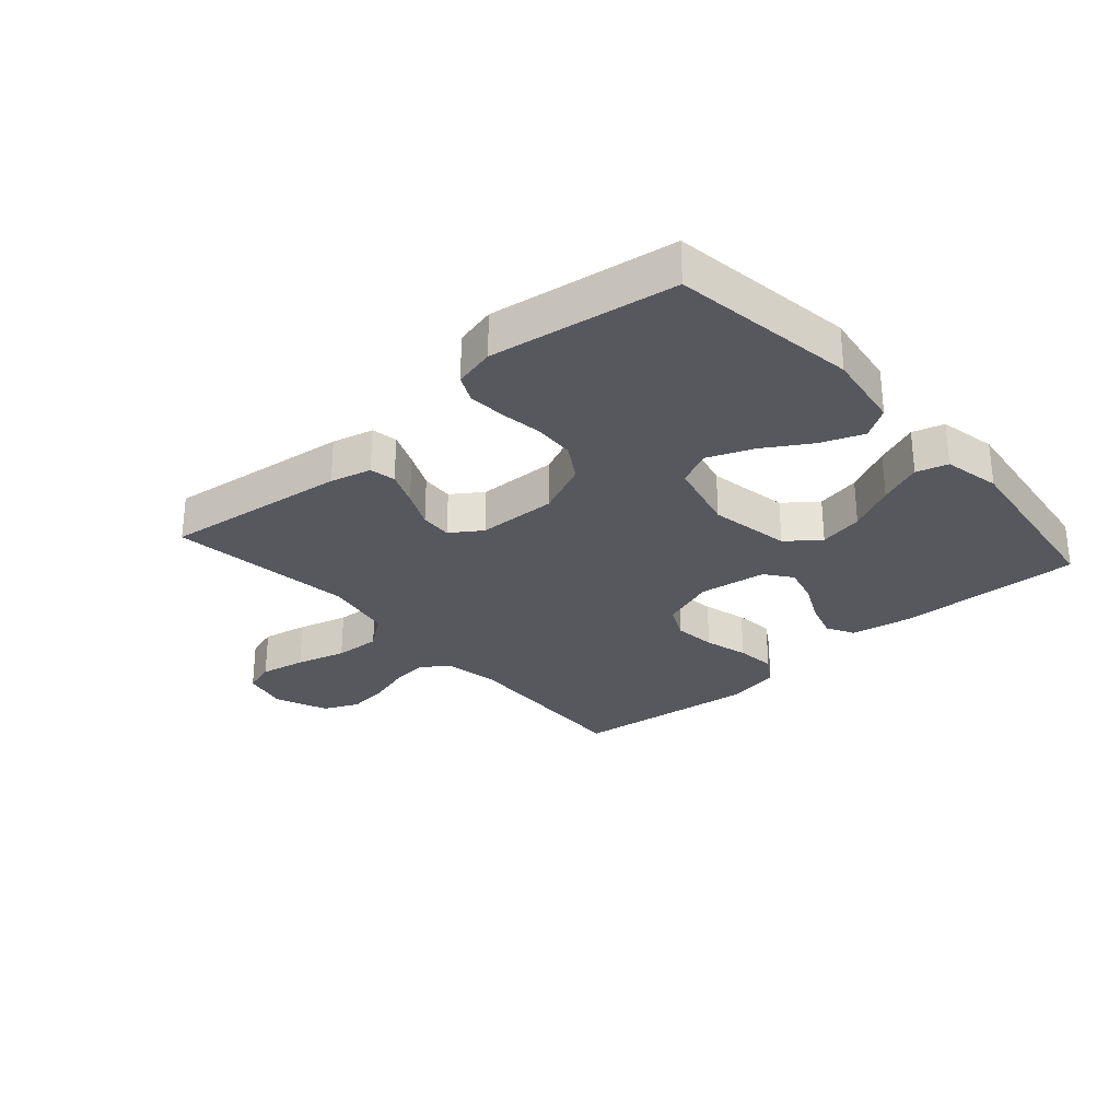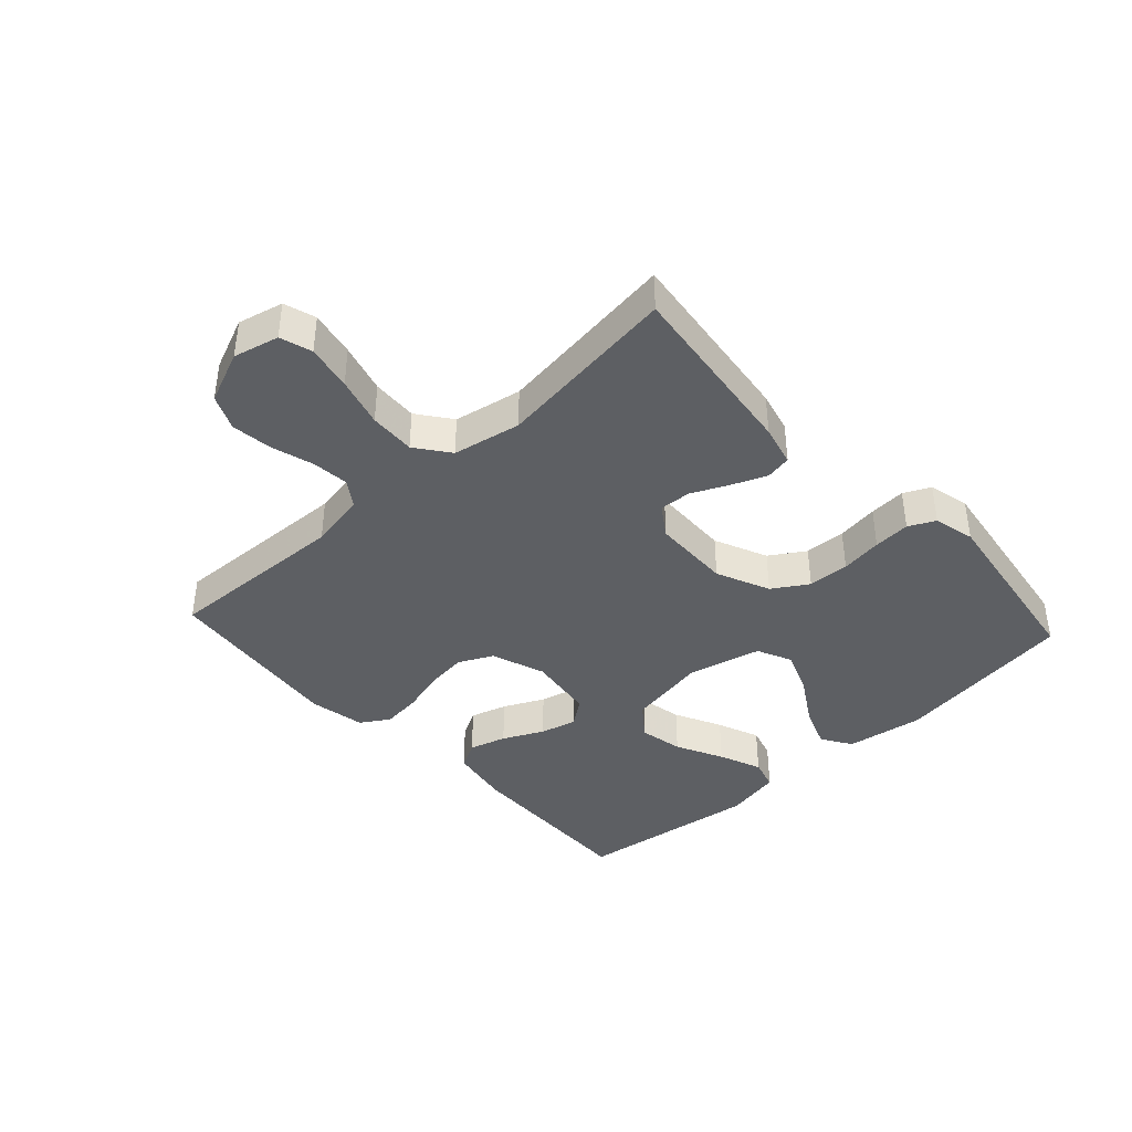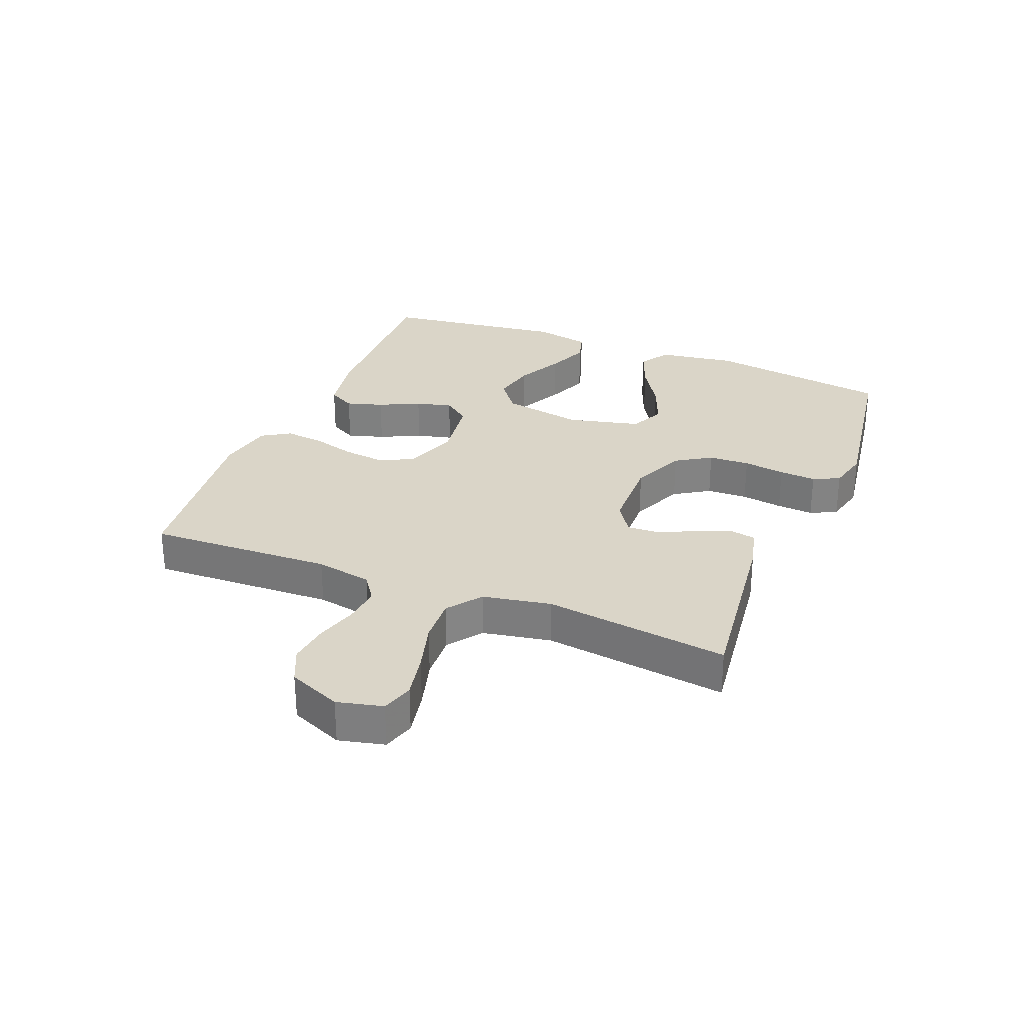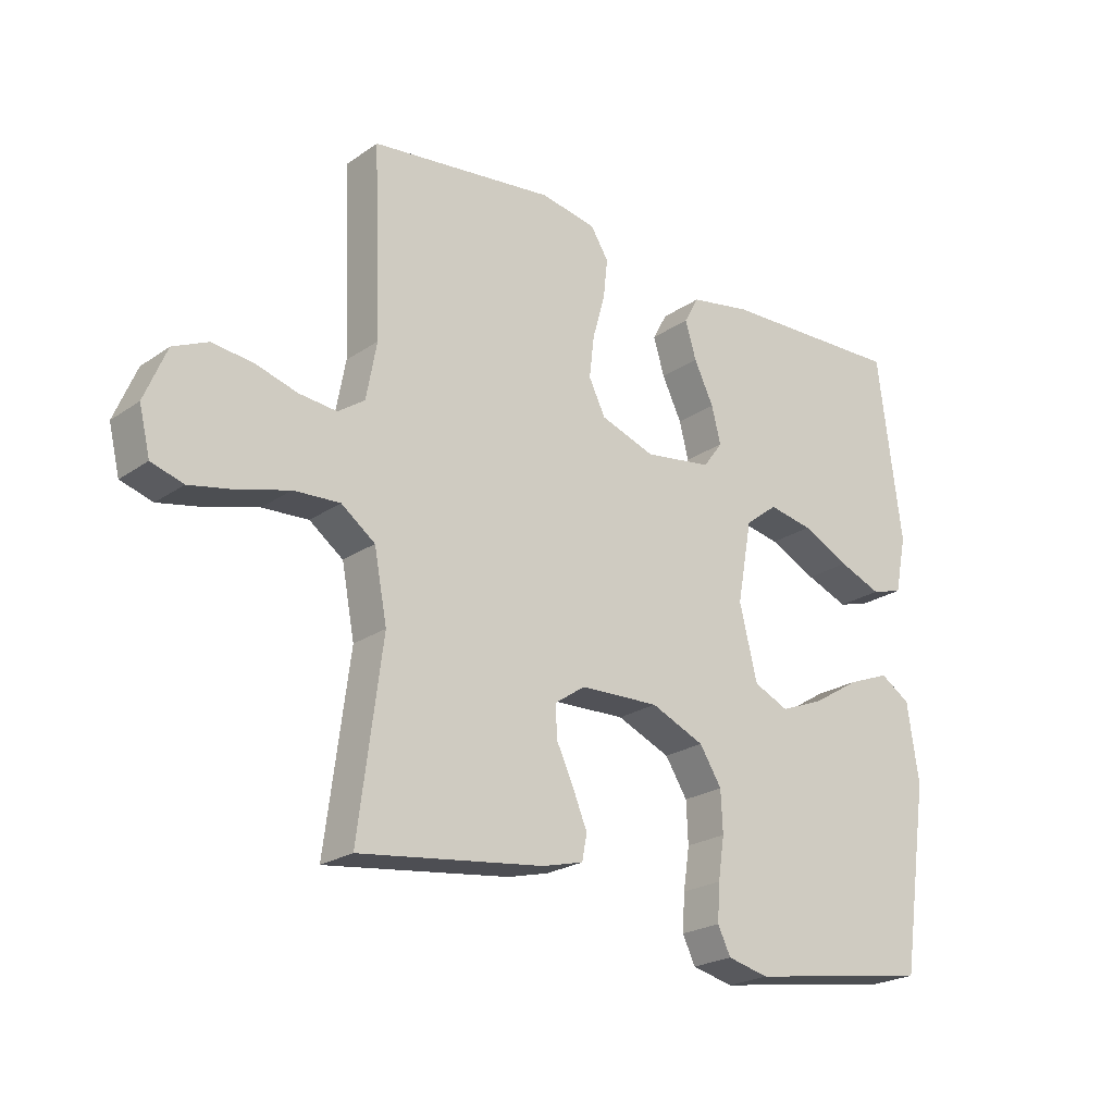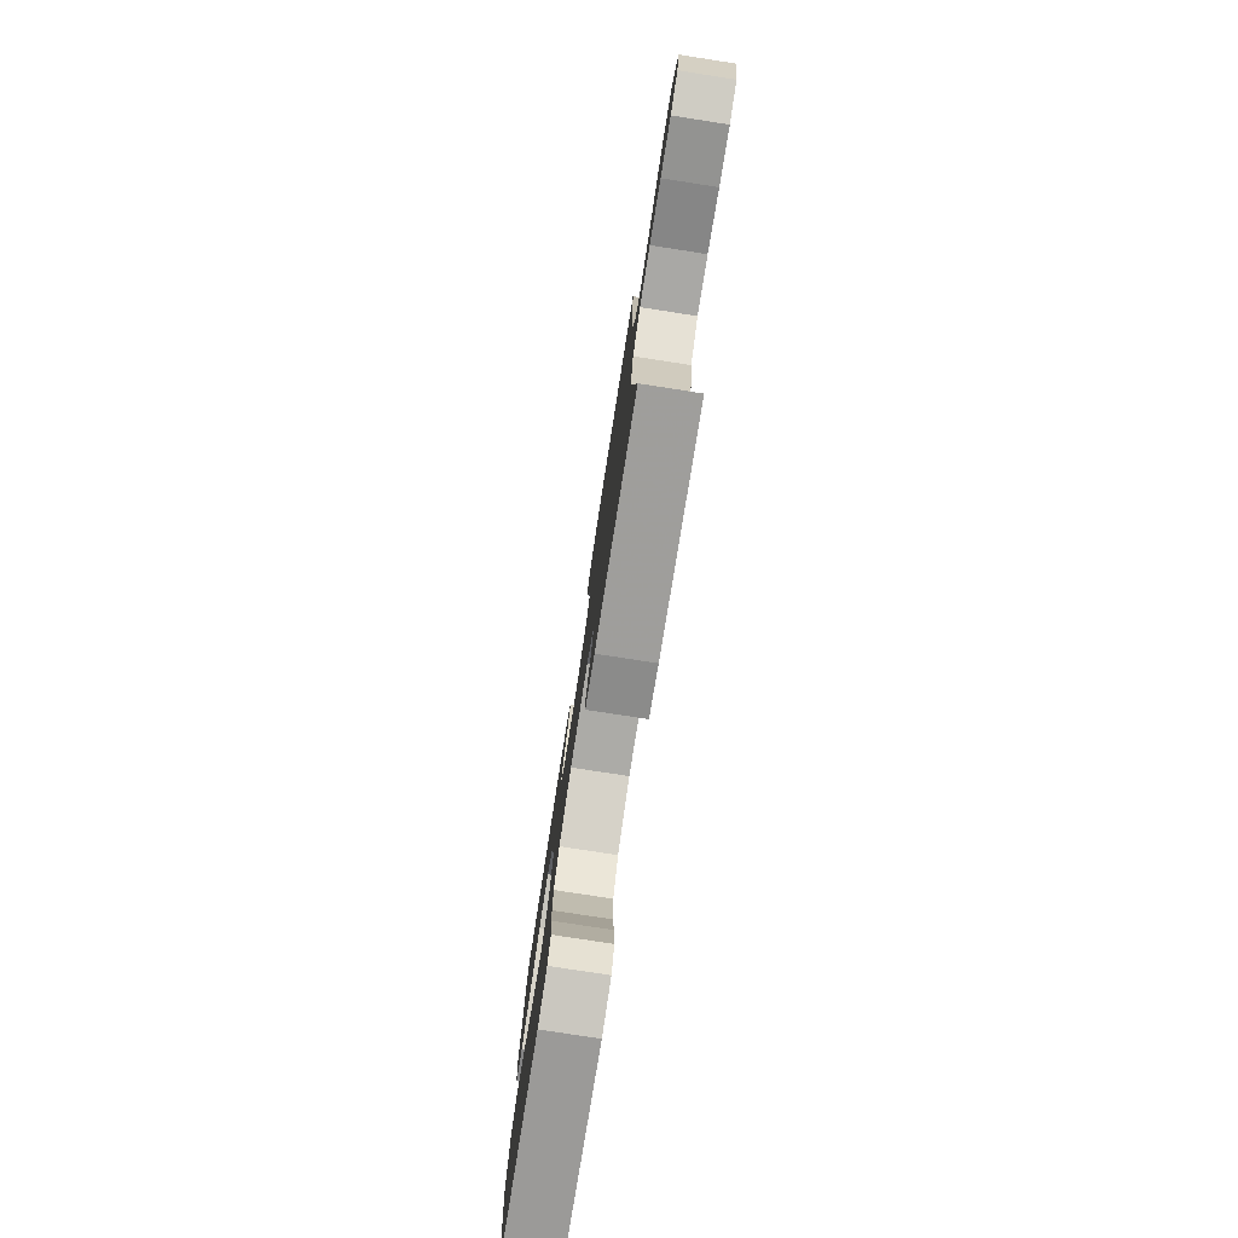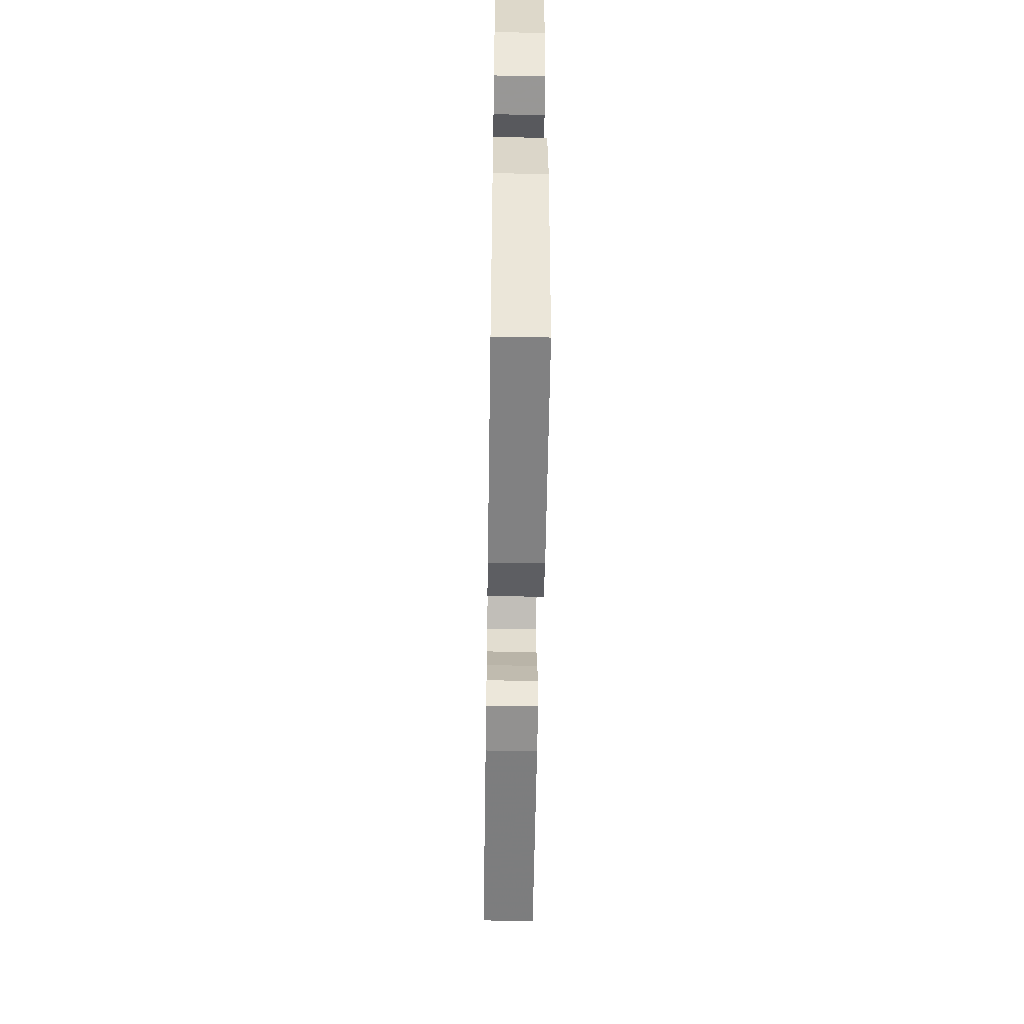
<metadata>
{"format":"obj","ext":"obj","renderer":"f3d","projection":"perspective","resolution":1024,"background":"white","views":[{"elev":-28.9,"azim":-138.6,"up":"+Y"},{"elev":-40.1,"azim":132.7,"up":"+Y"},{"elev":29.3,"azim":112.0,"up":"+Y"},{"elev":-22.7,"azim":139.5,"up":"+Z"},{"elev":-78.1,"azim":81.2,"up":"+Z"},{"elev":-51.8,"azim":-90.9,"up":"+Z"}]}
</metadata>
<code>
v 0.5 0.07 -0.5
v 0.2 0.07 -0.462
v 0.133 0.07 -0.445
v 0.125 0.07 -0.403
v 0.148 0.07 -0.347
v 0.176 0.07 -0.287
v 0.179 0.07 -0.235
v 0.129 0.07 -0.201
v 0 0.07 -0.197
v -0.087 0.07 -0.235
v -0.123 0.07 -0.292
v -0.126 0.07 -0.359
v -0.116 0.07 -0.427
v -0.112 0.07 -0.487
v -0.133 0.07 -0.53
v -0.2 0.07 -0.546
v -0.5 0.07 -0.5
v -0.544 0.07 -0.2
v -0.525 0.07 -0.073
v -0.476 0.07 -0.042
v -0.407 0.07 -0.069
v -0.331 0.07 -0.116
v -0.259 0.07 -0.145
v -0.202 0.07 -0.119
v -0.173 0.07 0
v -0.197 0.07 0.132
v -0.25 0.07 0.173
v -0.322 0.07 0.159
v -0.399 0.07 0.121
v -0.469 0.07 0.093
v -0.52 0.07 0.108
v -0.539 0.07 0.2
v -0.5 0.07 0.5
v -0.2 0.07 0.49
v -0.101 0.07 0.472
v -0.077 0.07 0.428
v -0.095 0.07 0.368
v -0.127 0.07 0.302
v -0.142 0.07 0.243
v -0.11 0.07 0.2
v 0 0.07 0.184
v 0.088 0.07 0.215
v 0.115 0.07 0.27
v 0.107 0.07 0.338
v 0.087 0.07 0.409
v 0.08 0.07 0.473
v 0.109 0.07 0.519
v 0.2 0.07 0.536
v 0.5 0.07 0.5
v 0.488 0.07 0.2
v 0.505 0.07 0.108
v 0.548 0.07 0.078
v 0.609 0.07 0.084
v 0.677 0.07 0.104
v 0.744 0.07 0.112
v 0.801 0.07 0.086
v 0.837 0.07 0
v 0.819 0.07 -0.074
v 0.767 0.07 -0.09
v 0.693 0.07 -0.075
v 0.612 0.07 -0.052
v 0.537 0.07 -0.048
v 0.482 0.07 -0.089
v 0.461 0.07 -0.2
v 0.5 0 -0.5
v 0.2 0 -0.462
v 0.133 0 -0.445
v 0.125 0 -0.403
v 0.148 0 -0.347
v 0.176 0 -0.287
v 0.179 0 -0.235
v 0.129 0 -0.201
v 0 0 -0.197
v -0.087 0 -0.235
v -0.123 0 -0.292
v -0.126 0 -0.359
v -0.116 0 -0.427
v -0.112 0 -0.487
v -0.133 0 -0.53
v -0.2 0 -0.546
v -0.5 0 -0.5
v -0.544 0 -0.2
v -0.525 0 -0.073
v -0.476 0 -0.042
v -0.407 0 -0.069
v -0.331 0 -0.116
v -0.259 0 -0.145
v -0.202 0 -0.119
v -0.173 0 0
v -0.197 0 0.132
v -0.25 0 0.173
v -0.322 0 0.159
v -0.399 0 0.121
v -0.469 0 0.093
v -0.52 0 0.108
v -0.539 0 0.2
v -0.5 0 0.5
v -0.2 0 0.49
v -0.101 0 0.472
v -0.077 0 0.428
v -0.095 0 0.368
v -0.127 0 0.302
v -0.142 0 0.243
v -0.11 0 0.2
v 0 0 0.184
v 0.088 0 0.215
v 0.115 0 0.27
v 0.107 0 0.338
v 0.087 0 0.409
v 0.08 0 0.473
v 0.109 0 0.519
v 0.2 0 0.536
v 0.5 0 0.5
v 0.488 0 0.2
v 0.505 0 0.108
v 0.548 0 0.078
v 0.609 0 0.084
v 0.677 0 0.104
v 0.744 0 0.112
v 0.801 0 0.086
v 0.837 0 0
v 0.819 0 -0.074
v 0.767 0 -0.09
v 0.693 0 -0.075
v 0.612 0 -0.052
v 0.537 0 -0.048
v 0.482 0 -0.089
v 0.461 0 -0.2
f 58 59 60 61
f 56 57 58 61
f 56 61 62
f 53 54 55 56
f 52 53 56 62
f 51 52 62 63
f 47 48 49 50
f 44 45 46 47
f 43 44 47 50
f 42 43 50 51
f 35 36 37 38
f 35 38 39
f 34 35 39
f 33 34 39
f 32 33 39 40
f 28 29 30 31
f 28 31 32
f 27 28 32
f 19 20 21 22
f 19 22 23
f 18 19 23
f 17 18 23
f 16 17 23 24
f 12 13 14 15
f 12 15 16 24
f 3 4 5 6
f 1 2 3 6
f 64 1 6 7
f 63 64 7 8
f 41 42 51 63
f 41 63 8 9
f 27 32 40 41
f 26 27 41
f 25 26 41 9
f 11 12 24 25
f 10 11 25
f 9 10 25
f 125 124 123 122
f 125 122 121 120
f 126 125 120
f 120 119 118 117
f 126 120 117 116
f 127 126 116 115
f 114 113 112 111
f 111 110 109 108
f 114 111 108 107
f 115 114 107 106
f 102 101 100 99
f 103 102 99
f 103 99 98
f 103 98 97
f 104 103 97 96
f 95 94 93 92
f 96 95 92
f 96 92 91
f 86 85 84 83
f 87 86 83
f 87 83 82
f 87 82 81
f 88 87 81 80
f 79 78 77 76
f 88 80 79 76
f 70 69 68 67
f 70 67 66 65
f 71 70 65 128
f 72 71 128 127
f 127 115 106 105
f 73 72 127 105
f 105 104 96 91
f 105 91 90
f 73 105 90 89
f 89 88 76 75
f 89 75 74
f 89 74 73
f 1 65 66 2
f 2 66 67 3
f 3 67 68 4
f 4 68 69 5
f 5 69 70 6
f 6 70 71 7
f 7 71 72 8
f 8 72 73 9
f 9 73 74 10
f 10 74 75 11
f 11 75 76 12
f 12 76 77 13
f 13 77 78 14
f 14 78 79 15
f 15 79 80 16
f 16 80 81 17
f 17 81 82 18
f 18 82 83 19
f 19 83 84 20
f 20 84 85 21
f 21 85 86 22
f 22 86 87 23
f 23 87 88 24
f 24 88 89 25
f 25 89 90 26
f 26 90 91 27
f 27 91 92 28
f 28 92 93 29
f 29 93 94 30
f 30 94 95 31
f 31 95 96 32
f 32 96 97 33
f 33 97 98 34
f 34 98 99 35
f 35 99 100 36
f 36 100 101 37
f 37 101 102 38
f 38 102 103 39
f 39 103 104 40
f 40 104 105 41
f 41 105 106 42
f 42 106 107 43
f 43 107 108 44
f 44 108 109 45
f 45 109 110 46
f 46 110 111 47
f 47 111 112 48
f 48 112 113 49
f 49 113 114 50
f 50 114 115 51
f 51 115 116 52
f 52 116 117 53
f 53 117 118 54
f 54 118 119 55
f 55 119 120 56
f 56 120 121 57
f 57 121 122 58
f 58 122 123 59
f 59 123 124 60
f 60 124 125 61
f 61 125 126 62
f 62 126 127 63
f 63 127 128 64
f 64 128 65 1

</code>
